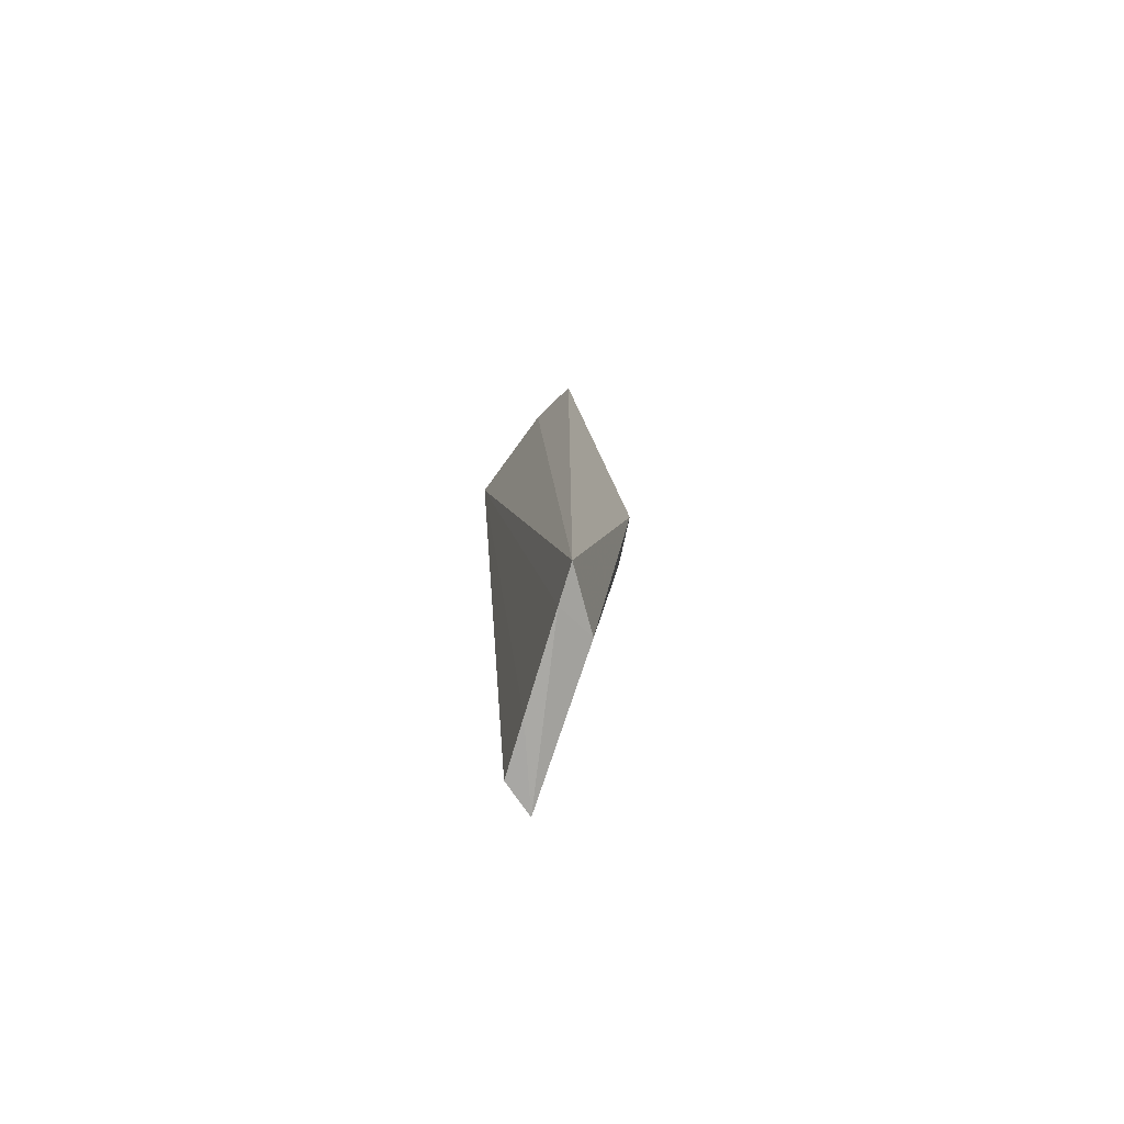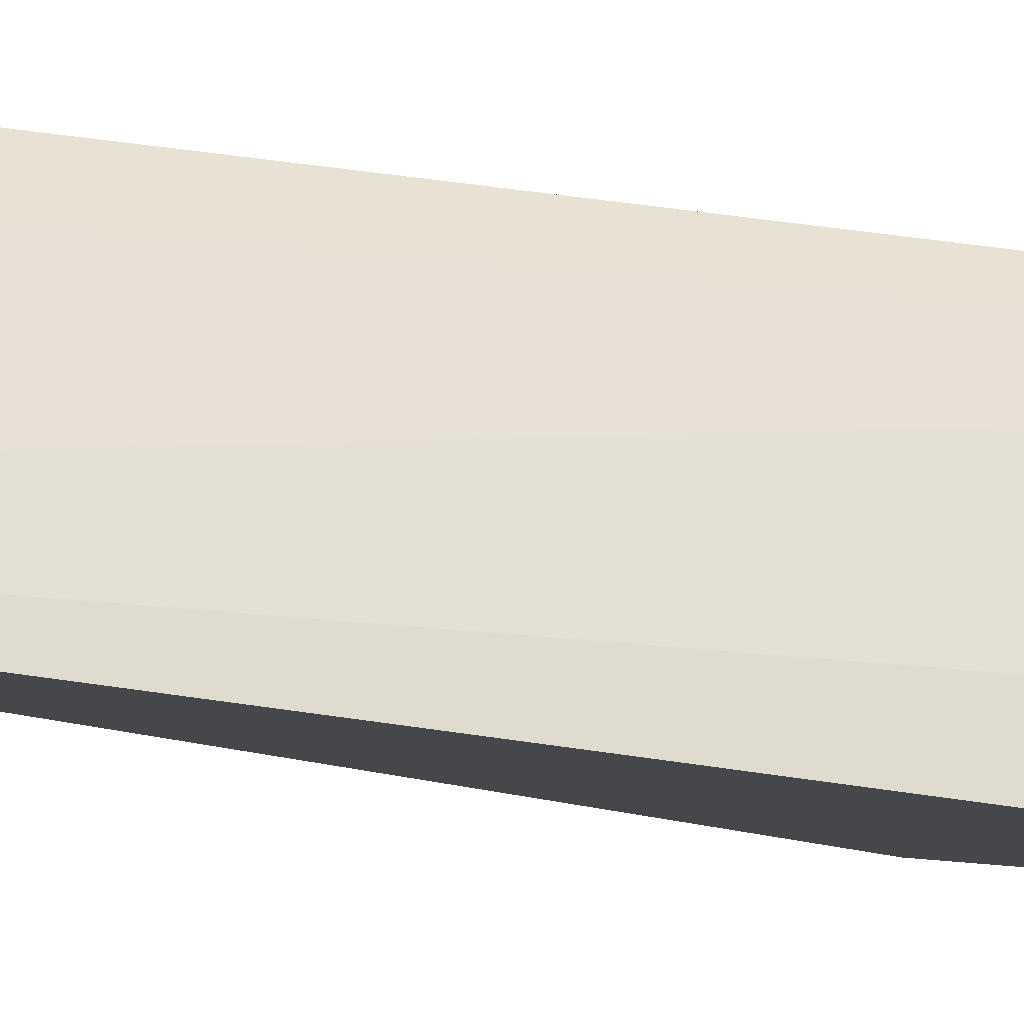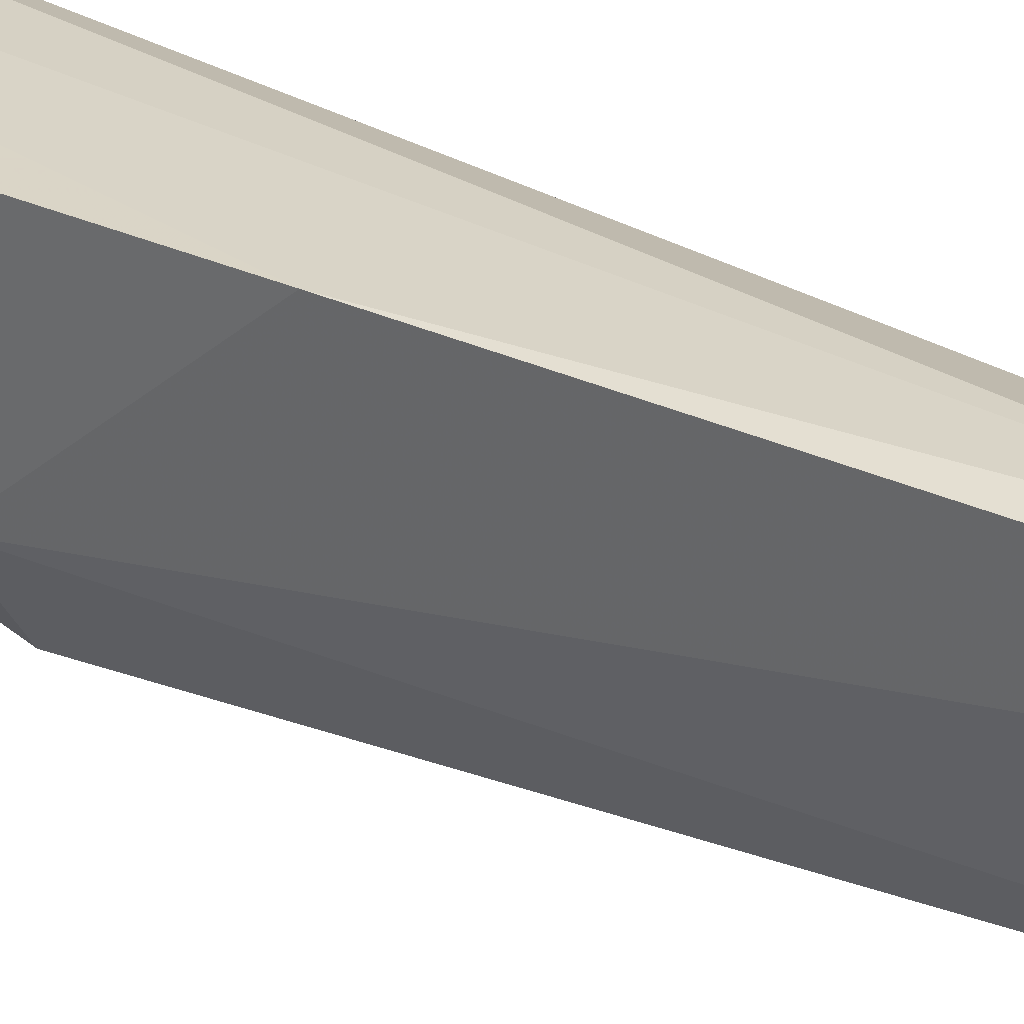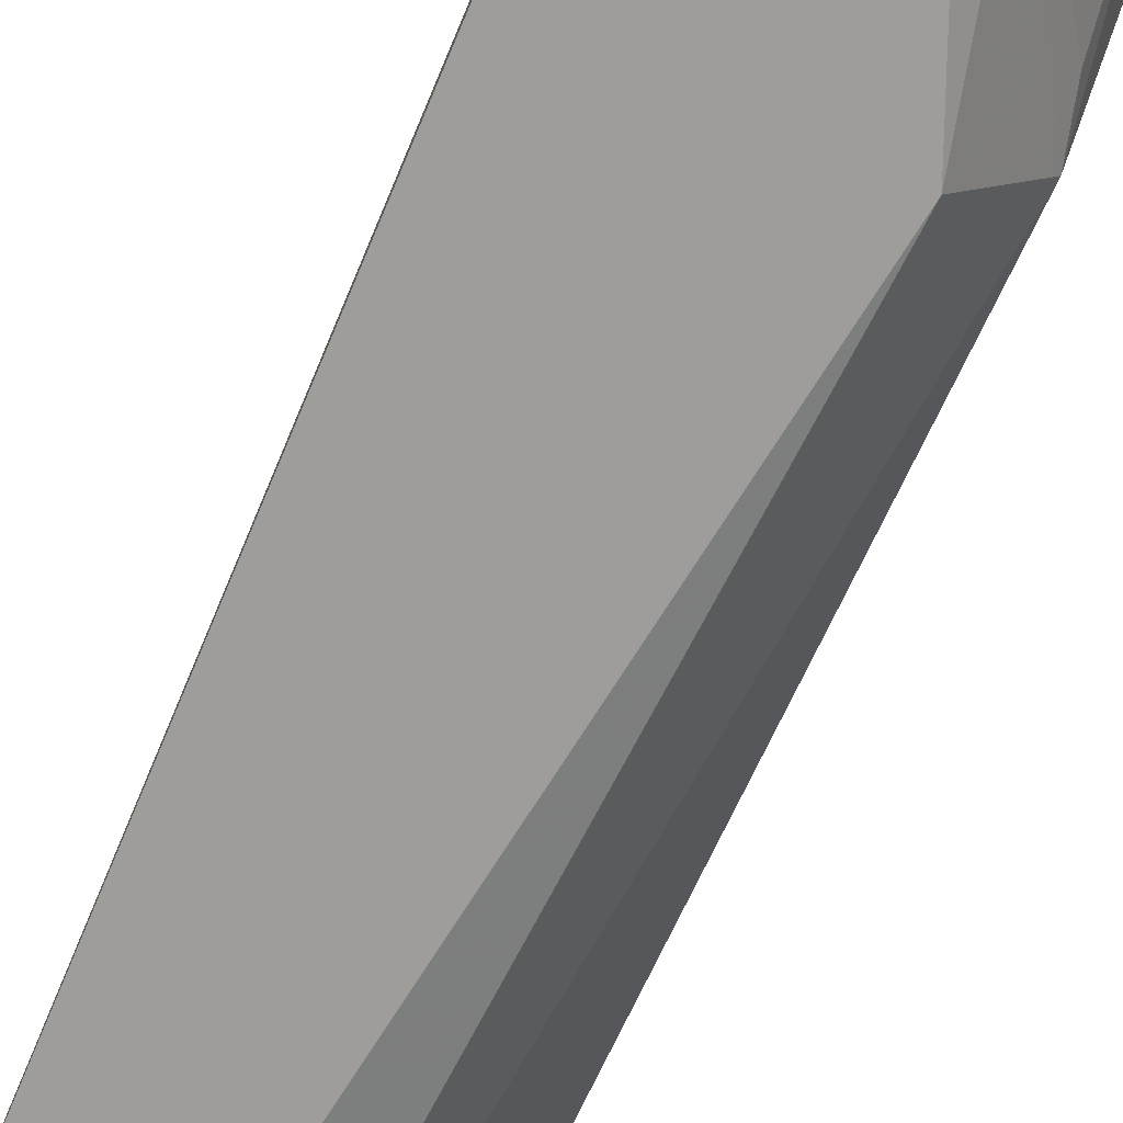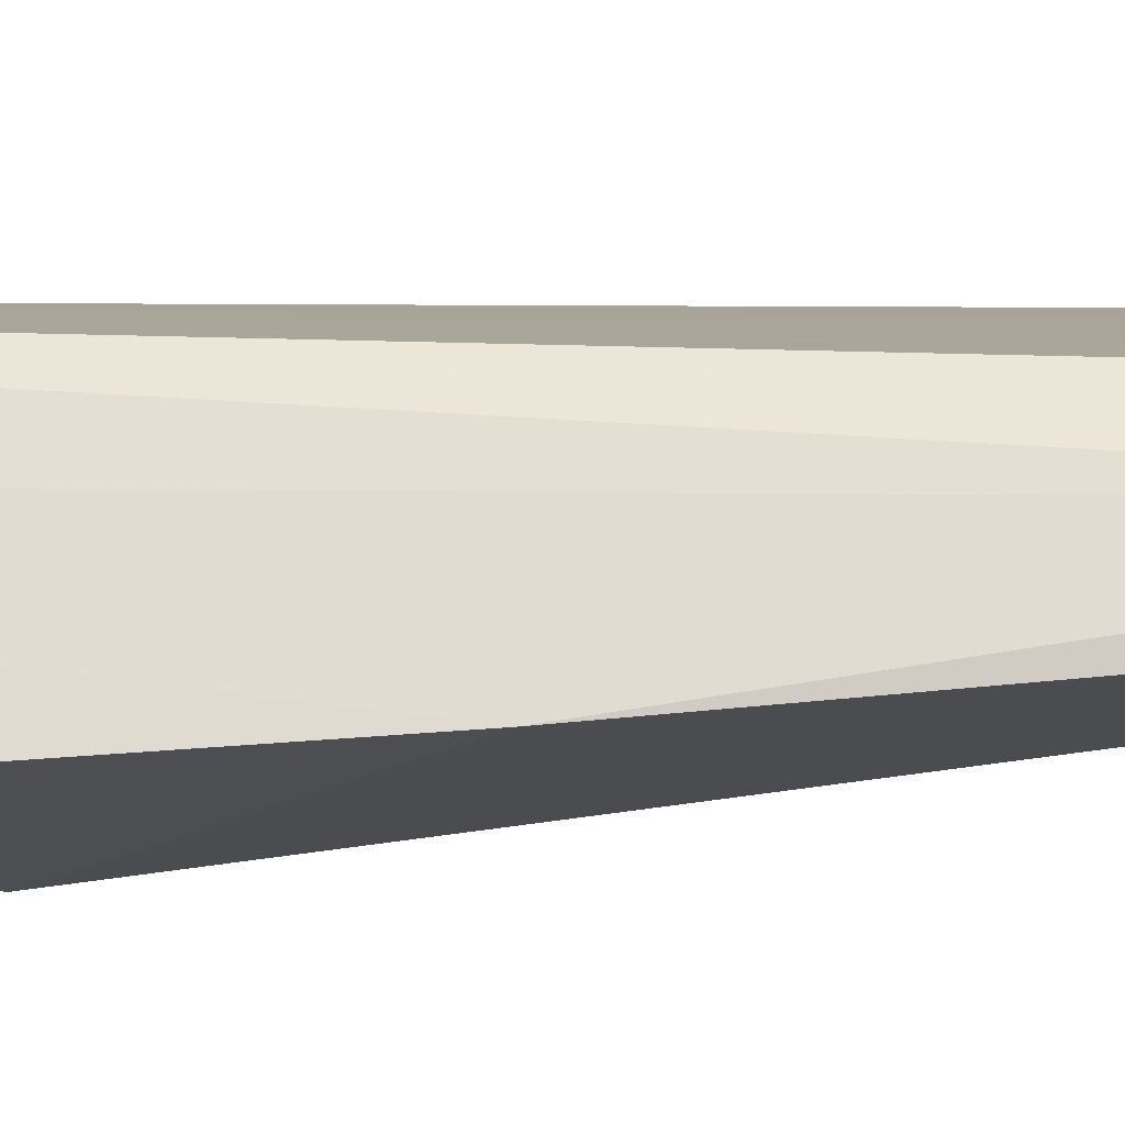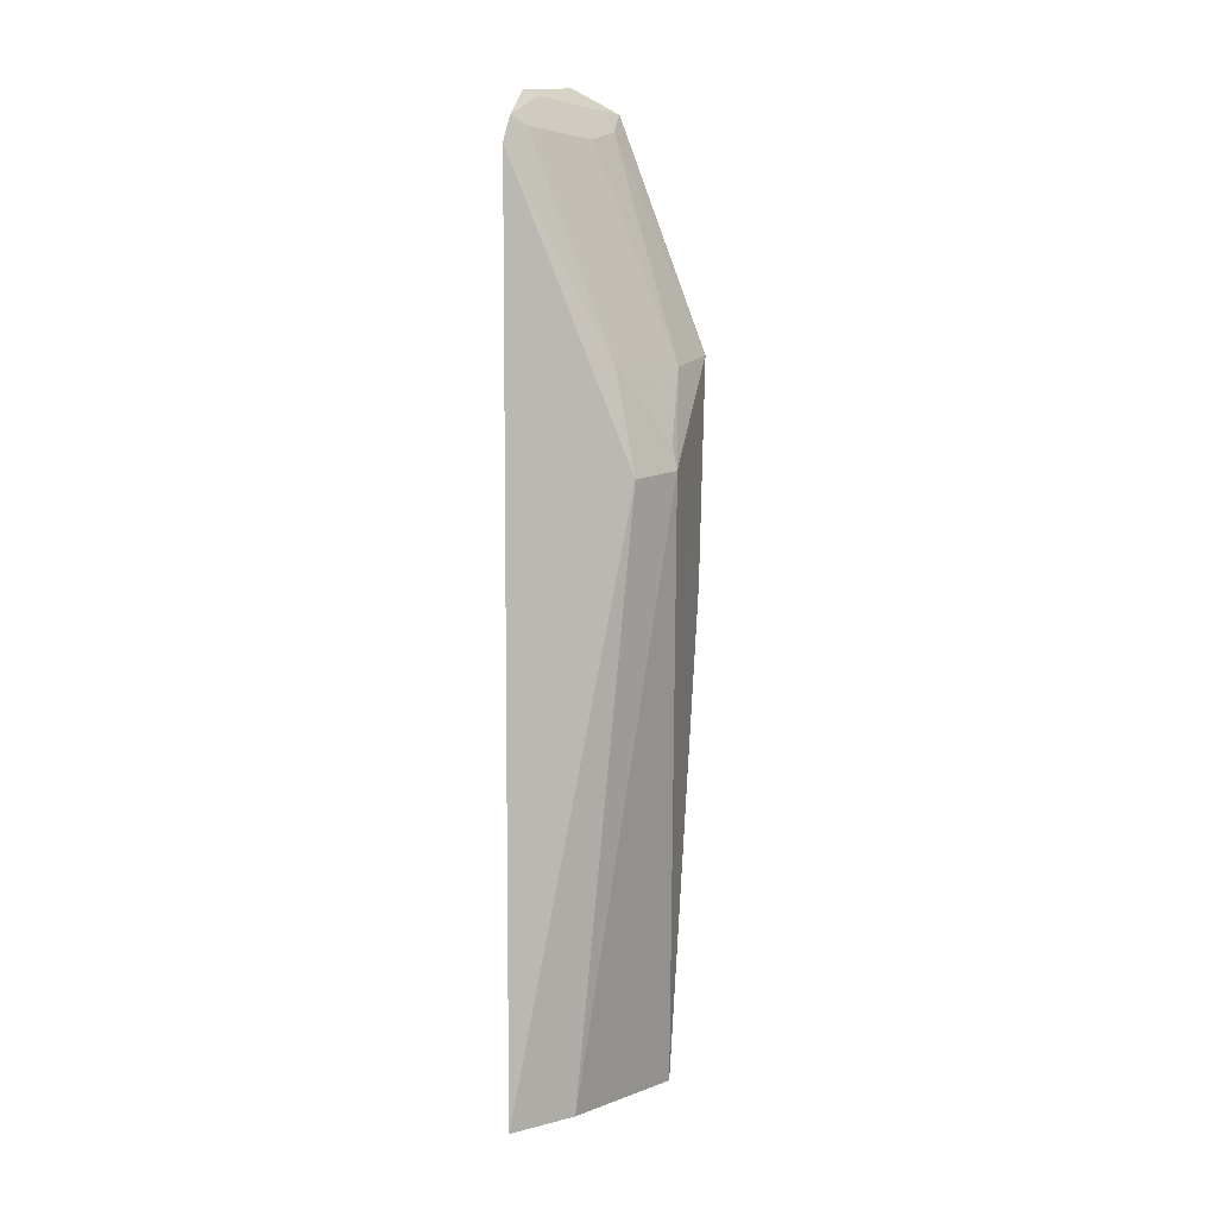
<metadata>
{"format":"obj","ext":"obj","renderer":"f3d","projection":"perspective","resolution":1024,"background":"white","views":[{"elev":-76.6,"azim":-43.7,"up":"+Z"},{"elev":-21.1,"azim":-111.9,"up":"+Y"},{"elev":29.5,"azim":125.6,"up":"+Y"},{"elev":-75.1,"azim":-22.4,"up":"+Y"},{"elev":70.3,"azim":87.4,"up":"+Y"},{"elev":7.3,"azim":12.6,"up":"+Z"}]}
</metadata>
<code>
v 0.2246 -0.1453 0.4635
v 0.2686 -0.0822 0.1281
v 0.28 -0.07921 0.3945
v 0.2319 -0.081 0.4877
v 0.2245 -0.1454 0.1279
v 0.2639 -0.07906 0.1911
v 0.249 -0.07983 0.4783
v 0.2257 -0.1239 0.4824
v 0.2667 -0.136 0.3538
v 0.2781 -0.07889 0.3124
v 0.2552 -0.085 0.1279
v 0.2746 -0.102 0.3906
v 0.2451 -0.08826 0.4789
v 0.245 -0.1327 0.1313
v 0.2776 -0.1187 0.3559
v 0.2305 -0.1333 0.1271
v 0.2491 -0.08889 0.4715
v 0.2593 -0.1322 0.3905
v 0.2459 -0.1031 0.1271
v 0.2294 -0.133 0.4698
v 0.2757 -0.1177 0.3648
v 0.2447 -0.1029 0.4677
v 0.2251 -0.1383 0.4729
v 0.2297 -0.1183 0.4811
f 7 6 4
f 8 5 1
f 8 4 5
f 9 1 5
f 10 2 6
f 10 7 3
f 10 6 7
f 11 4 6
f 11 6 2
f 13 7 4
f 13 4 8
f 14 9 5
f 15 2 10
f 15 14 2
f 15 9 14
f 15 10 3
f 15 3 12
f 16 5 4
f 16 14 5
f 16 2 14
f 17 12 3
f 17 3 7
f 17 7 13
f 18 1 9
f 18 9 15
f 19 16 4
f 19 4 11
f 19 11 2
f 19 2 16
f 20 18 12
f 20 1 18
f 21 18 15
f 21 15 12
f 21 12 18
f 22 20 12
f 22 12 17
f 23 8 1
f 23 1 20
f 23 20 22
f 24 13 8
f 24 8 23
f 24 17 13
f 24 23 22
f 24 22 17

</code>
